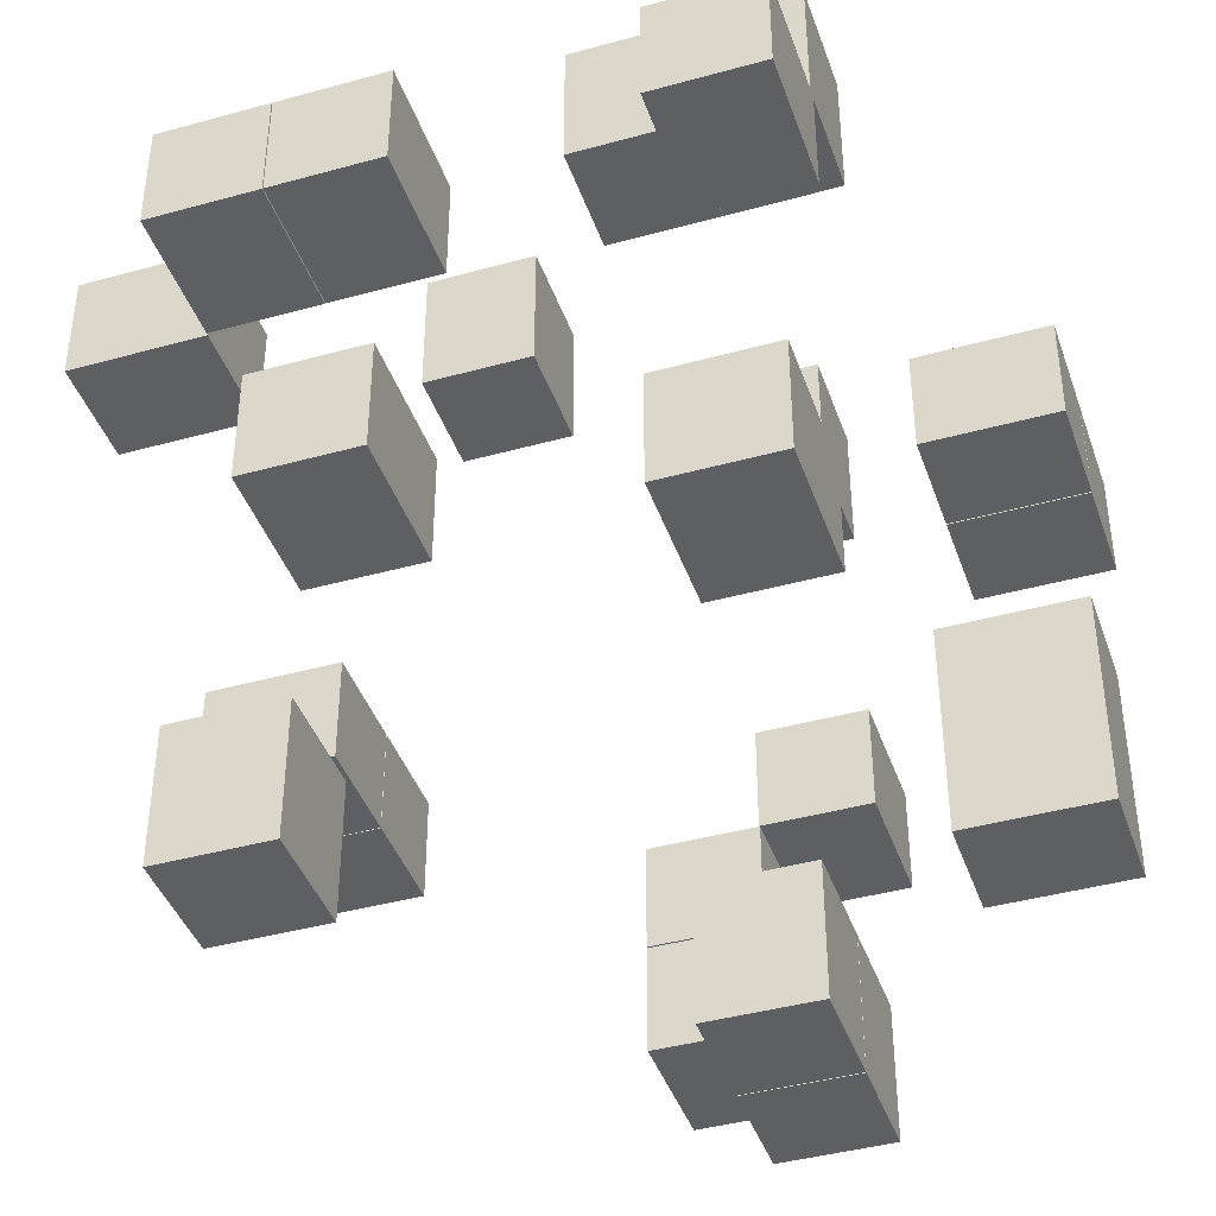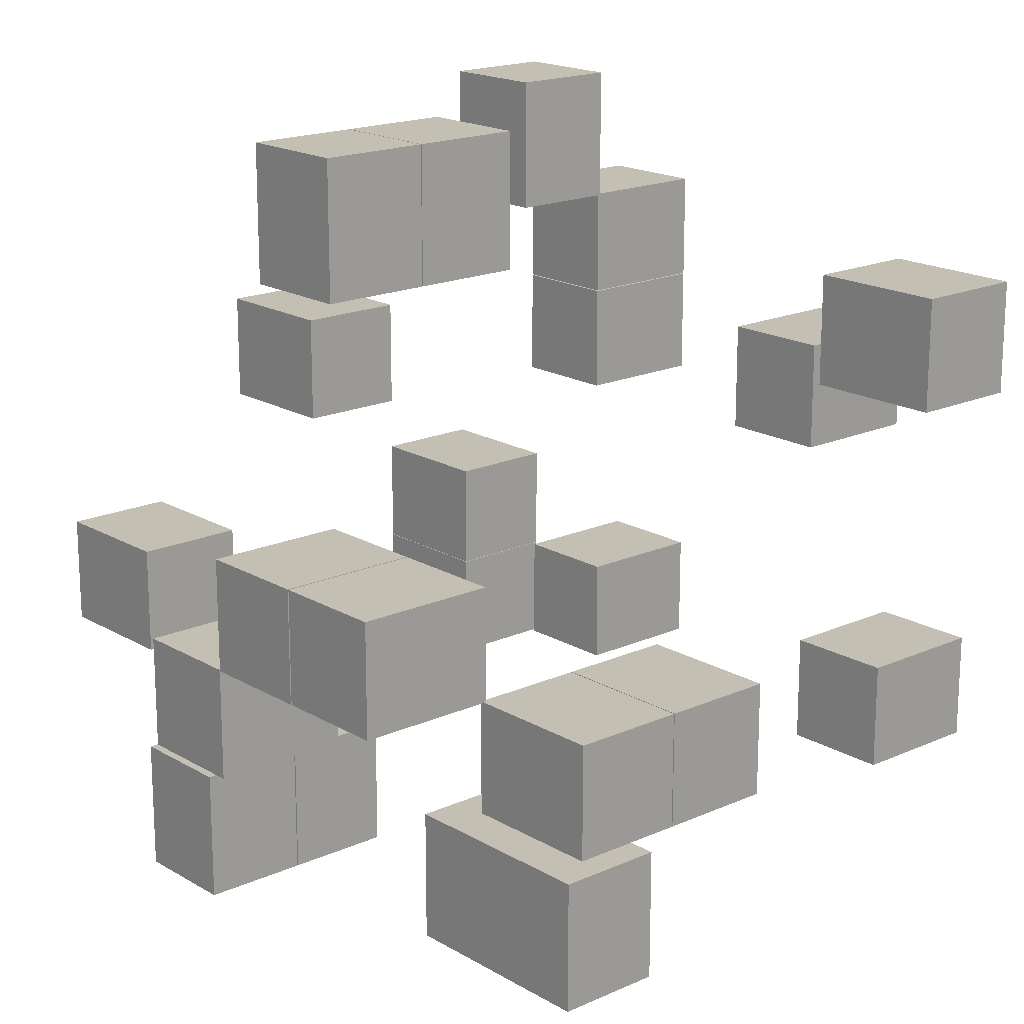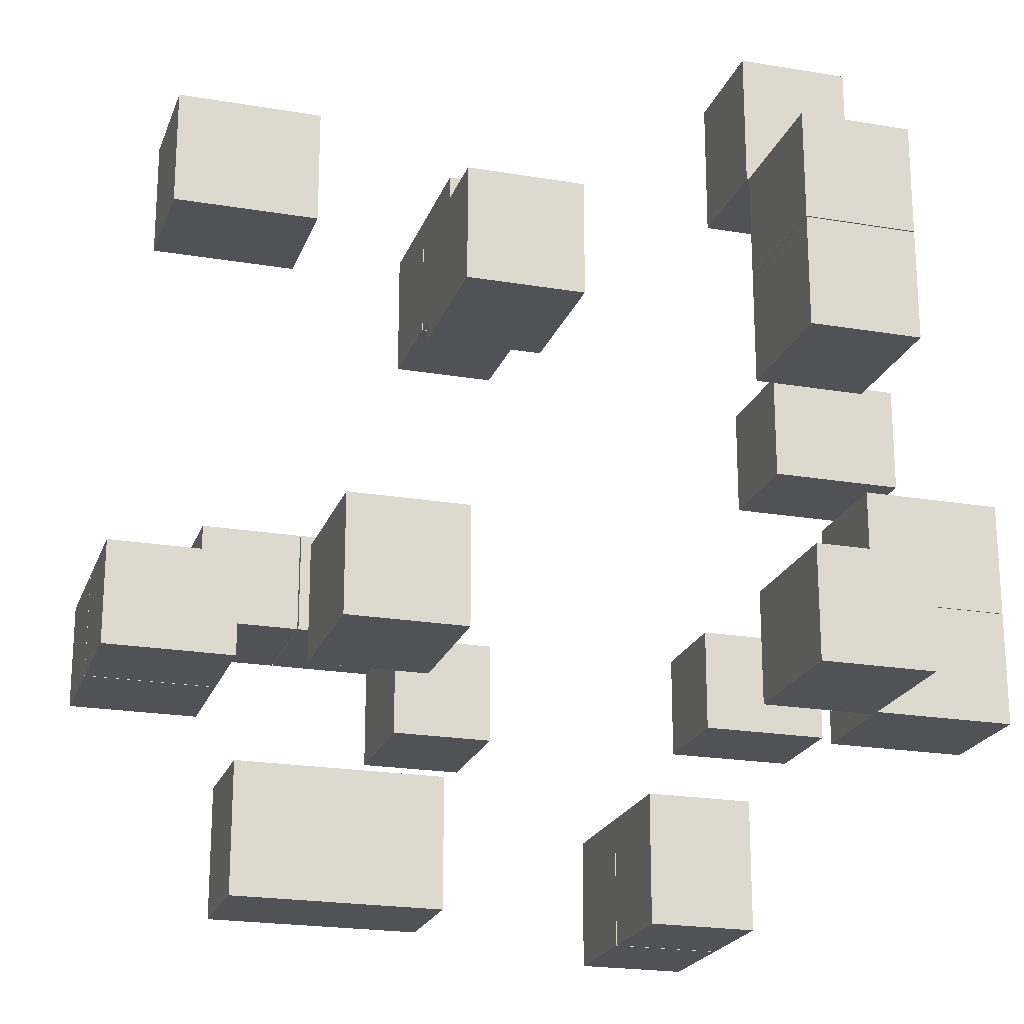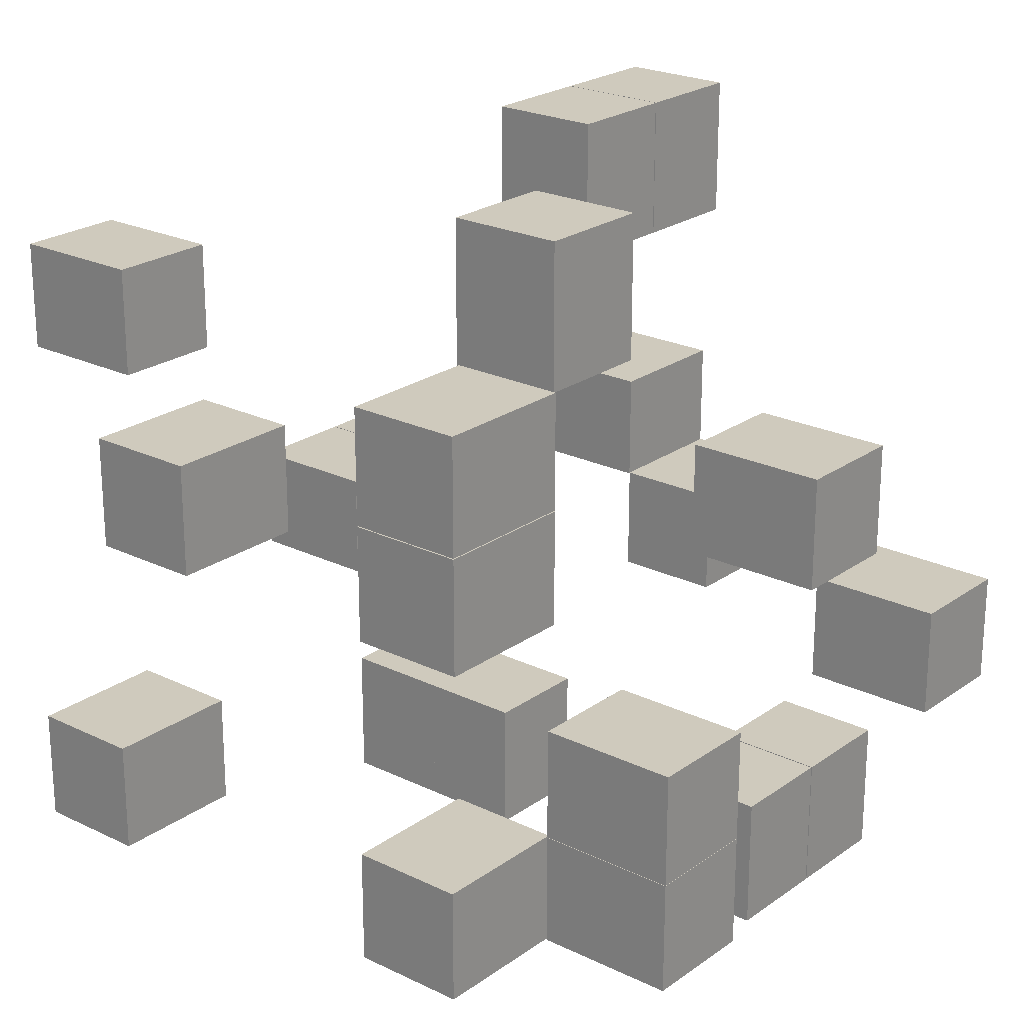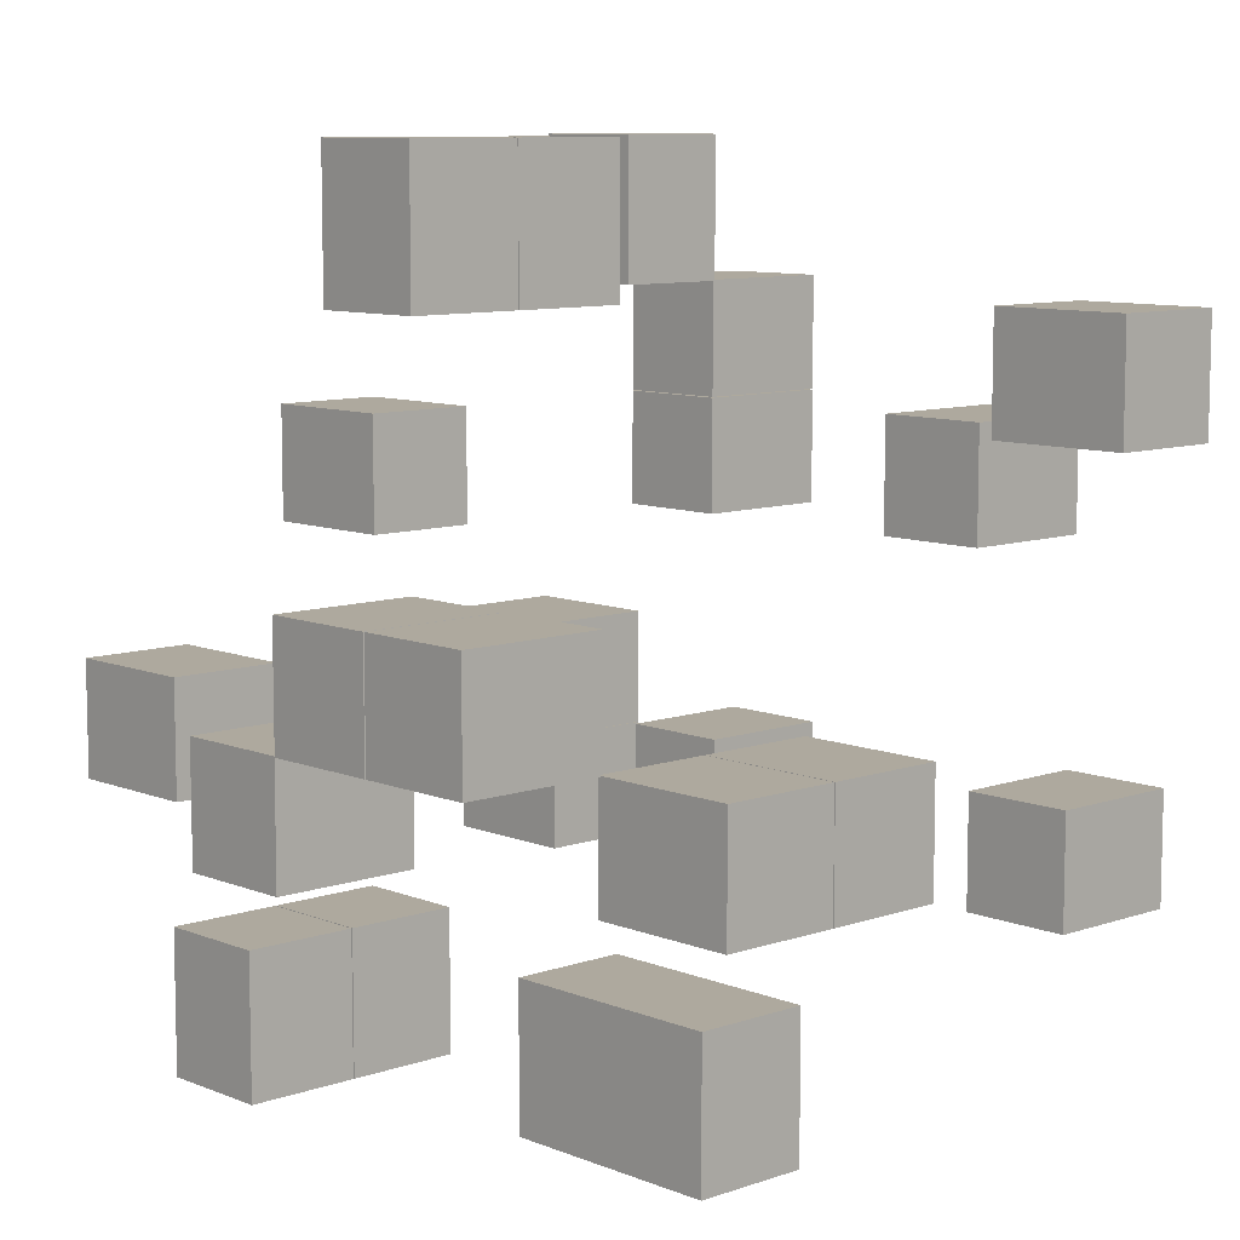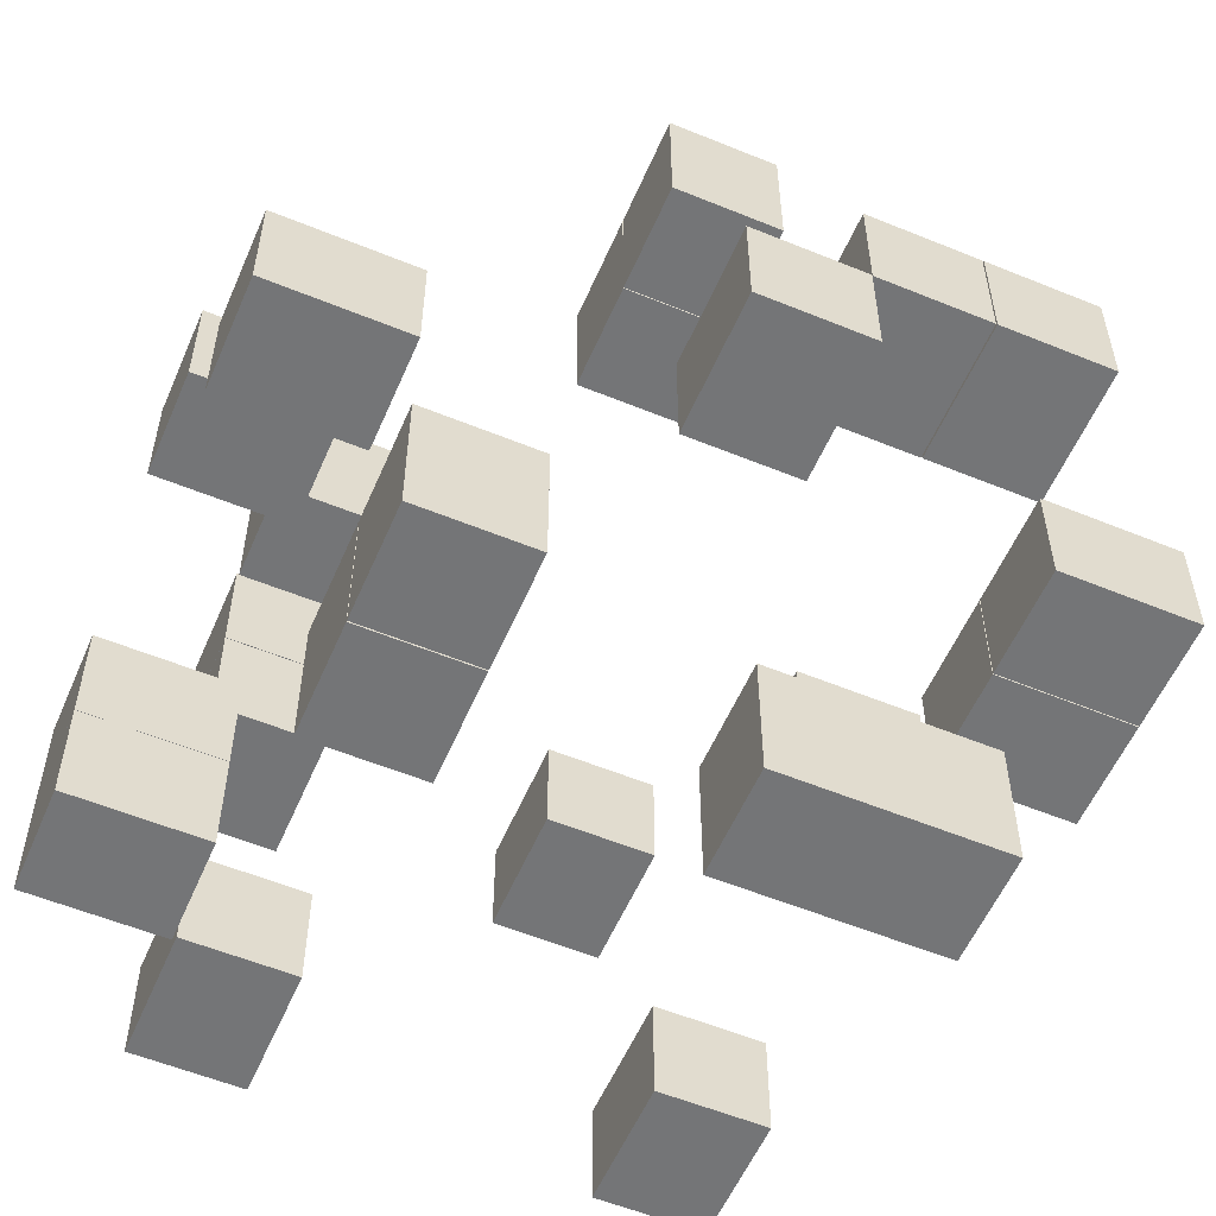
<metadata>
{"format":"obj","ext":"obj","renderer":"f3d","projection":"perspective","resolution":1024,"background":"white","views":[{"elev":-41.5,"azim":-71.5,"up":"+Z"},{"elev":17.9,"azim":138.8,"up":"+Y"},{"elev":-21.3,"azim":-106.8,"up":"+Y"},{"elev":22.9,"azim":-50.3,"up":"+Y"},{"elev":9.0,"azim":137.1,"up":"+Y"},{"elev":-56.4,"azim":66.8,"up":"+Y"}]}
</metadata>
<code>
o Cube.021_Cube.022
v -3.579 -3.613 -2.127
v -3.579 -2.161 -2.127
v -5.373 -3.613 -2.127
v -5.373 -2.161 -2.127
v -3.579 -3.613 -3.579
v -3.579 -2.161 -3.579
v -5.373 -3.613 -3.579
v -5.373 -2.161 -3.579
f 1 2 4 3
f 3 4 8 7
f 7 8 6 5
f 5 6 2 1
f 3 7 5 1
f 8 4 2 6
o Cube.020_Cube.021
v -3.579 -3.613 3.551
v -3.579 -2.161 3.551
v -5.373 -3.613 3.551
v -5.373 -2.161 3.551
v -3.579 -3.613 2.099
v -3.579 -2.161 2.099
v -5.373 -3.613 2.099
v -5.373 -2.161 2.099
f 9 10 12 11
f 11 12 16 15
f 15 16 14 13
f 13 14 10 9
f 11 15 13 9
f 16 12 10 14
o Cube.019_Cube.020
v -3.579 0.7046 -0.7397
v -3.579 2.157 -0.7397
v -5.373 0.7046 -0.7397
v -5.373 2.157 -0.7397
v -3.579 0.7046 -2.192
v -3.579 2.157 -2.192
v -5.373 0.7046 -2.192
v -5.373 2.157 -2.192
f 17 18 20 19
f 19 20 24 23
f 23 24 22 21
f 21 22 18 17
f 19 23 21 17
f 24 20 18 22
o Cube.018_Cube.019
v -3.579 2.168 3.613
v -3.579 3.62 3.613
v -5.373 2.168 3.613
v -5.373 3.62 3.613
v -3.579 2.168 2.161
v -3.579 3.62 2.161
v -5.373 2.168 2.161
v -5.373 3.62 2.161
f 25 26 28 27
f 27 28 32 31
f 31 32 30 29
f 29 30 26 25
f 27 31 29 25
f 32 28 26 30
o Cube.017_Cube.018
v -3.579 0.7046 3.613
v -3.579 2.157 3.613
v -5.373 0.7046 3.613
v -5.373 2.157 3.613
v -3.579 0.7046 2.161
v -3.579 2.157 2.161
v -5.373 0.7046 2.161
v -5.373 2.157 2.161
f 33 34 36 35
f 35 36 40 39
f 39 40 38 37
f 37 38 34 33
f 35 39 37 33
f 40 36 34 38
o Cube.016_Cube.017
v 3.61 -2.171 0.7293
v 3.61 -2.171 -0.7227
v 5.405 -2.171 0.7293
v 5.405 -2.171 -0.7227
v 3.61 -0.7192 0.7293
v 3.61 -0.7192 -0.7227
v 5.405 -0.7192 0.7293
v 5.405 -0.7192 -0.7227
f 41 42 44 43
f 43 44 48 47
f 47 48 46 45
f 45 46 42 41
f 43 47 45 41
f 48 44 42 46
o Cube.015_Cube.016
v 3.61 -0.7326 -0.7279
v 3.61 -0.7326 -2.18
v 5.405 -0.7326 -0.7279
v 5.405 -0.7326 -2.18
v 3.61 0.7193 -0.7279
v 3.61 0.7193 -2.18
v 5.405 0.7193 -0.7279
v 5.405 0.7193 -2.18
f 49 50 52 51
f 51 52 56 55
f 55 56 54 53
f 53 54 50 49
f 51 55 53 49
f 56 52 50 54
o Cube.014_Cube.015
v 3.61 -0.7326 -2.197
v 3.61 -0.7326 -3.649
v 5.405 -0.7326 -2.197
v 5.405 -0.7326 -3.649
v 3.61 0.7193 -2.197
v 3.61 0.7193 -3.649
v 5.405 0.7193 -2.197
v 5.405 0.7193 -3.649
f 57 58 60 59
f 59 60 64 63
f 63 64 62 61
f 61 62 58 57
f 59 63 61 57
f 64 60 58 62
o Cube.013_Cube.014
v 2.157 5.402 0.6955
v 2.157 5.402 -0.7564
v 2.157 3.608 0.6955
v 2.157 3.608 -0.7564
v 3.609 5.402 0.6955
v 3.609 5.402 -0.7564
v 3.609 3.608 0.6955
v 3.609 3.608 -0.7564
f 65 66 68 67
f 67 68 72 71
f 71 72 70 69
f 69 70 66 65
f 67 71 69 65
f 72 68 66 70
o Cube.012_Cube.013
v 0.695 5.402 0.6955
v 0.695 5.402 -0.7564
v 0.695 3.608 0.6955
v 0.695 3.608 -0.7564
v 2.147 5.402 0.6955
v 2.147 5.402 -0.7564
v 2.147 3.608 0.6955
v 2.147 3.608 -0.7564
f 73 74 76 75
f 75 76 80 79
f 79 80 78 77
f 77 78 74 73
f 75 79 77 73
f 80 76 74 78
o Cube.011_Cube.012
v -3.576 5.402 3.58
v -3.576 5.402 2.128
v -3.576 3.608 3.58
v -3.576 3.608 2.128
v -2.124 5.402 3.58
v -2.124 5.402 2.128
v -2.124 3.608 3.58
v -2.124 3.608 2.128
f 81 82 84 83
f 83 84 88 87
f 87 88 86 85
f 85 86 82 81
f 83 87 85 81
f 88 84 82 86
o Cube.010_Cube.011
v -3.576 3.608 -5.411
v -3.576 2.156 -5.411
v -3.576 3.608 -3.617
v -3.576 2.156 -3.617
v -2.124 3.608 -5.411
v -2.124 2.156 -5.411
v -2.124 3.608 -3.617
v -2.124 2.156 -3.617
f 89 90 92 91
f 91 92 96 95
f 95 96 94 93
f 93 94 90 89
f 91 95 93 89
f 96 92 90 94
o Cube.009_Cube.010
v 2.204 -0.7198 -5.411
v 2.204 -2.172 -5.411
v 2.204 -0.7198 -3.617
v 2.204 -2.172 -3.617
v 3.656 -0.7198 -5.411
v 3.656 -2.172 -5.411
v 3.656 -0.7198 -3.617
v 3.656 -2.172 -3.617
f 97 98 100 99
f 99 100 104 103
f 103 104 102 101
f 101 102 98 97
f 99 103 101 97
f 104 100 98 102
o Cube.008_Cube.009
v 0.7406 -0.7198 -5.411
v 0.7406 -2.172 -5.411
v 0.7406 -0.7198 -3.617
v 0.7406 -2.172 -3.617
v 2.193 -0.7198 -5.411
v 2.193 -2.172 -5.411
v 2.193 -0.7198 -3.617
v 2.193 -2.172 -3.617
f 105 106 108 107
f 107 108 112 111
f 111 112 110 109
f 109 110 106 105
f 107 111 109 105
f 112 108 106 110
o Cube.007_Cube.008
v 0.7406 -5.398 -2.196
v 0.7406 -5.398 -0.7443
v 0.7406 -3.603 -2.196
v 0.7406 -3.603 -0.7443
v 2.193 -5.398 -2.196
v 2.193 -5.398 -0.7443
v 2.193 -3.603 -2.196
v 2.193 -3.603 -0.7443
f 113 114 116 115
f 115 116 120 119
f 119 120 118 117
f 117 118 114 113
f 115 119 117 113
f 120 116 114 118
o Cube.006_Cube.007
v 0.7406 -5.398 -3.587
v 0.7406 -5.398 -2.135
v 0.7406 -3.603 -3.587
v 0.7406 -3.603 -2.135
v 2.193 -5.398 -3.587
v 2.193 -5.398 -2.135
v 2.193 -3.603 -3.587
v 2.193 -3.603 -2.135
f 121 122 124 123
f 123 124 128 127
f 127 128 126 125
f 125 126 122 121
f 123 127 125 121
f 128 124 122 126
o Cube.005_Cube.006
v 2.207 -5.398 2.161
v 2.207 -5.398 3.613
v 2.207 -3.603 2.161
v 2.207 -3.603 3.613
v 3.659 -5.398 2.161
v 3.659 -5.398 3.613
v 3.659 -3.603 2.161
v 3.659 -3.603 3.613
f 129 130 132 131
f 131 132 136 135
f 135 136 134 133
f 133 134 130 129
f 131 135 133 129
f 136 132 130 134
o Cube.004_Cube.005
v 0.7406 -5.398 2.161
v 0.7406 -5.398 3.613
v 0.7406 -3.603 2.161
v 0.7406 -3.603 3.613
v 2.193 -5.398 2.161
v 2.193 -5.398 3.613
v 2.193 -3.603 2.161
v 2.193 -3.603 3.613
f 137 138 140 139
f 139 140 144 143
f 143 144 142 141
f 141 142 138 137
f 139 143 141 137
f 144 140 138 142
o Cube.003_Cube.004
v -0.7782 0.6811 5.377
v -0.7782 2.133 5.377
v -0.7782 0.6811 3.583
v -0.7782 2.133 3.583
v 0.6737 0.6811 5.377
v 0.6737 2.133 5.377
v 0.6737 0.6811 3.583
v 0.6737 2.133 3.583
f 145 146 148 147
f 147 148 152 151
f 151 152 150 149
f 149 150 146 145
f 147 151 149 145
f 152 148 146 150
o Cube.002_Cube.003
v -3.646 -3.601 5.377
v -3.646 -2.149 5.377
v -3.646 -3.601 3.583
v -3.646 -2.149 3.583
v -2.194 -3.601 5.377
v -2.194 -2.149 5.377
v -2.194 -3.601 3.583
v -2.194 -2.149 3.583
f 153 154 156 155
f 155 156 160 159
f 159 160 158 157
f 157 158 154 153
f 155 159 157 153
f 160 156 154 158
o Cube.001_Cube.002
v -3.646 -2.143 5.377
v -3.646 -0.6911 5.377
v -3.646 -2.143 3.583
v -3.646 -0.6911 3.583
v -2.194 -2.143 5.377
v -2.194 -0.6911 5.377
v -2.194 -2.143 3.583
v -2.194 -0.6911 3.583
f 161 162 164 163
f 163 164 168 167
f 167 168 166 165
f 165 166 162 161
f 163 167 165 161
f 168 164 162 166
o Cube_Cube.001
v 2.148 -2.143 5.377
v 2.148 -0.6911 5.377
v 2.148 -2.143 3.583
v 2.148 -0.6911 3.583
v 3.6 -2.143 5.377
v 3.6 -0.6911 5.377
v 3.6 -2.143 3.583
v 3.6 -0.6911 3.583
f 169 170 172 171
f 171 172 176 175
f 175 176 174 173
f 173 174 170 169
f 171 175 173 169
f 176 172 170 174

</code>
